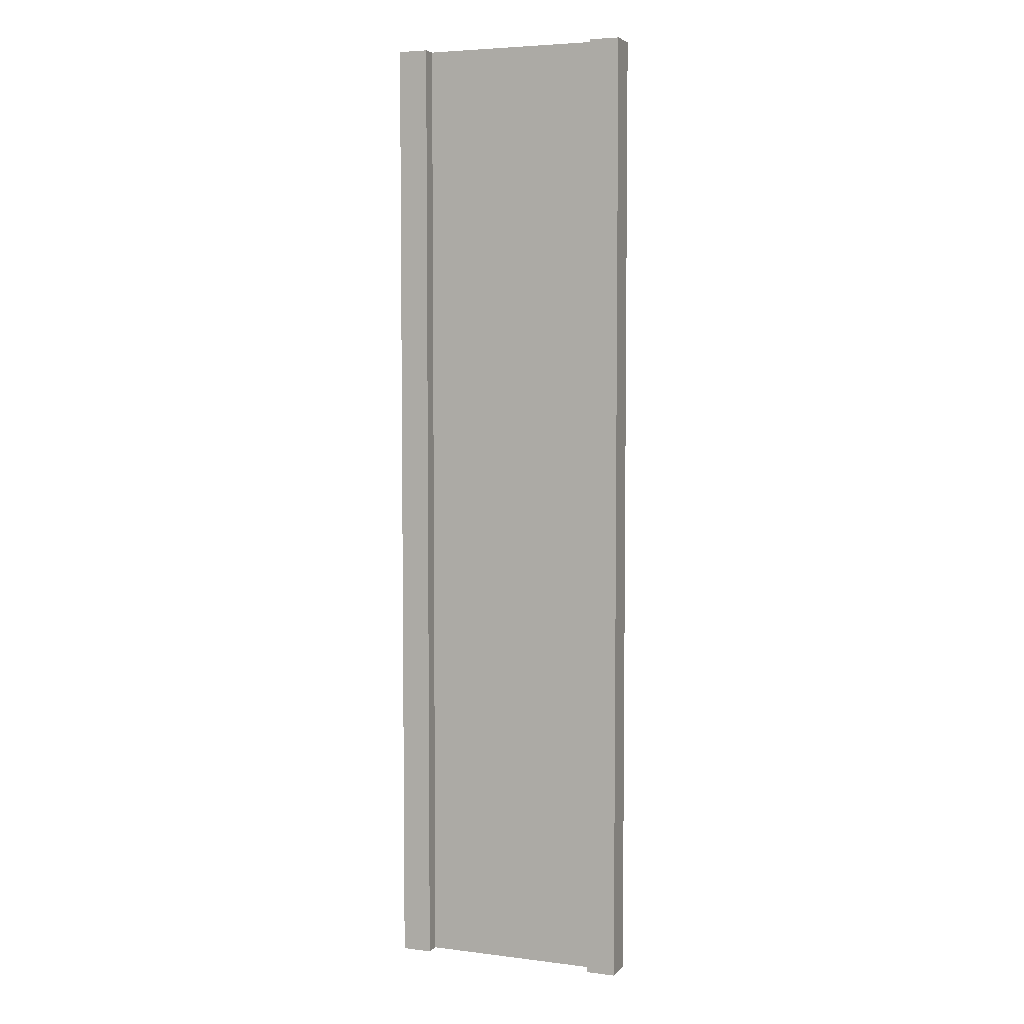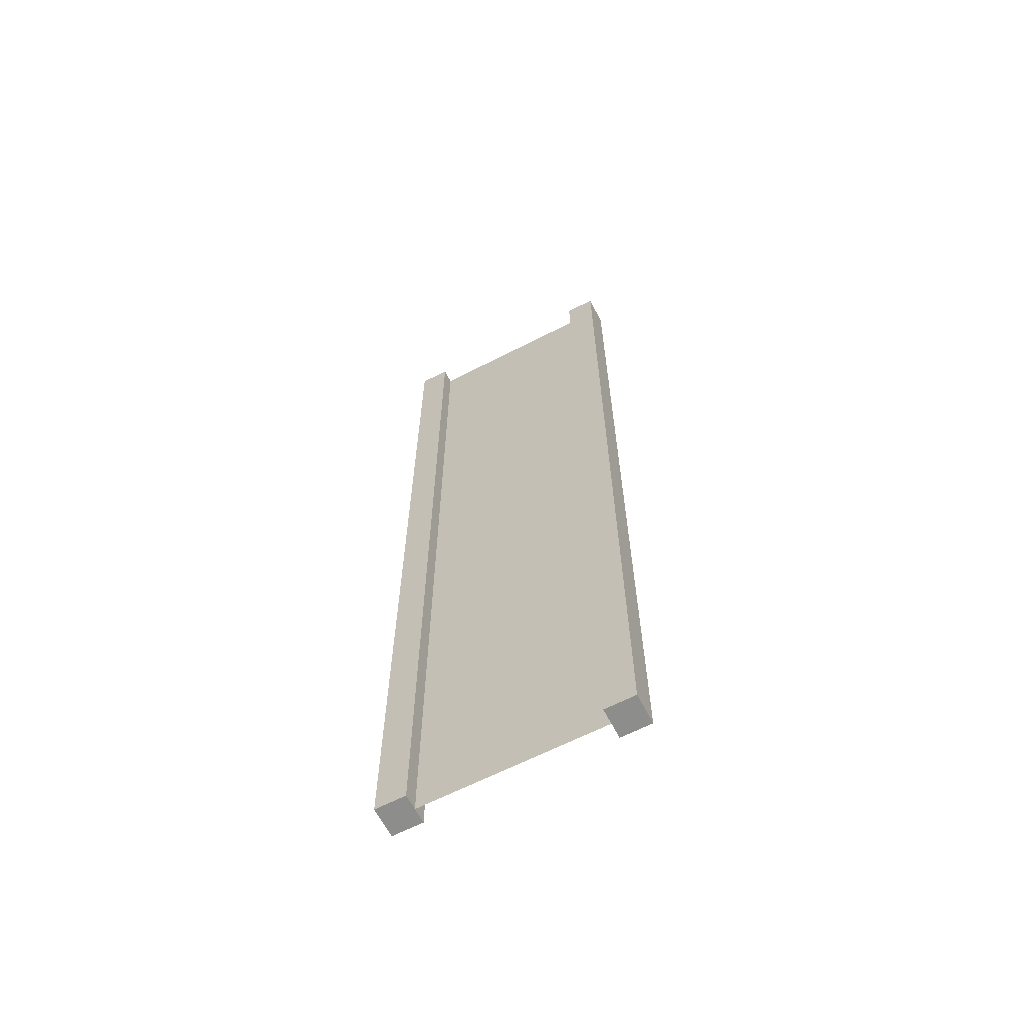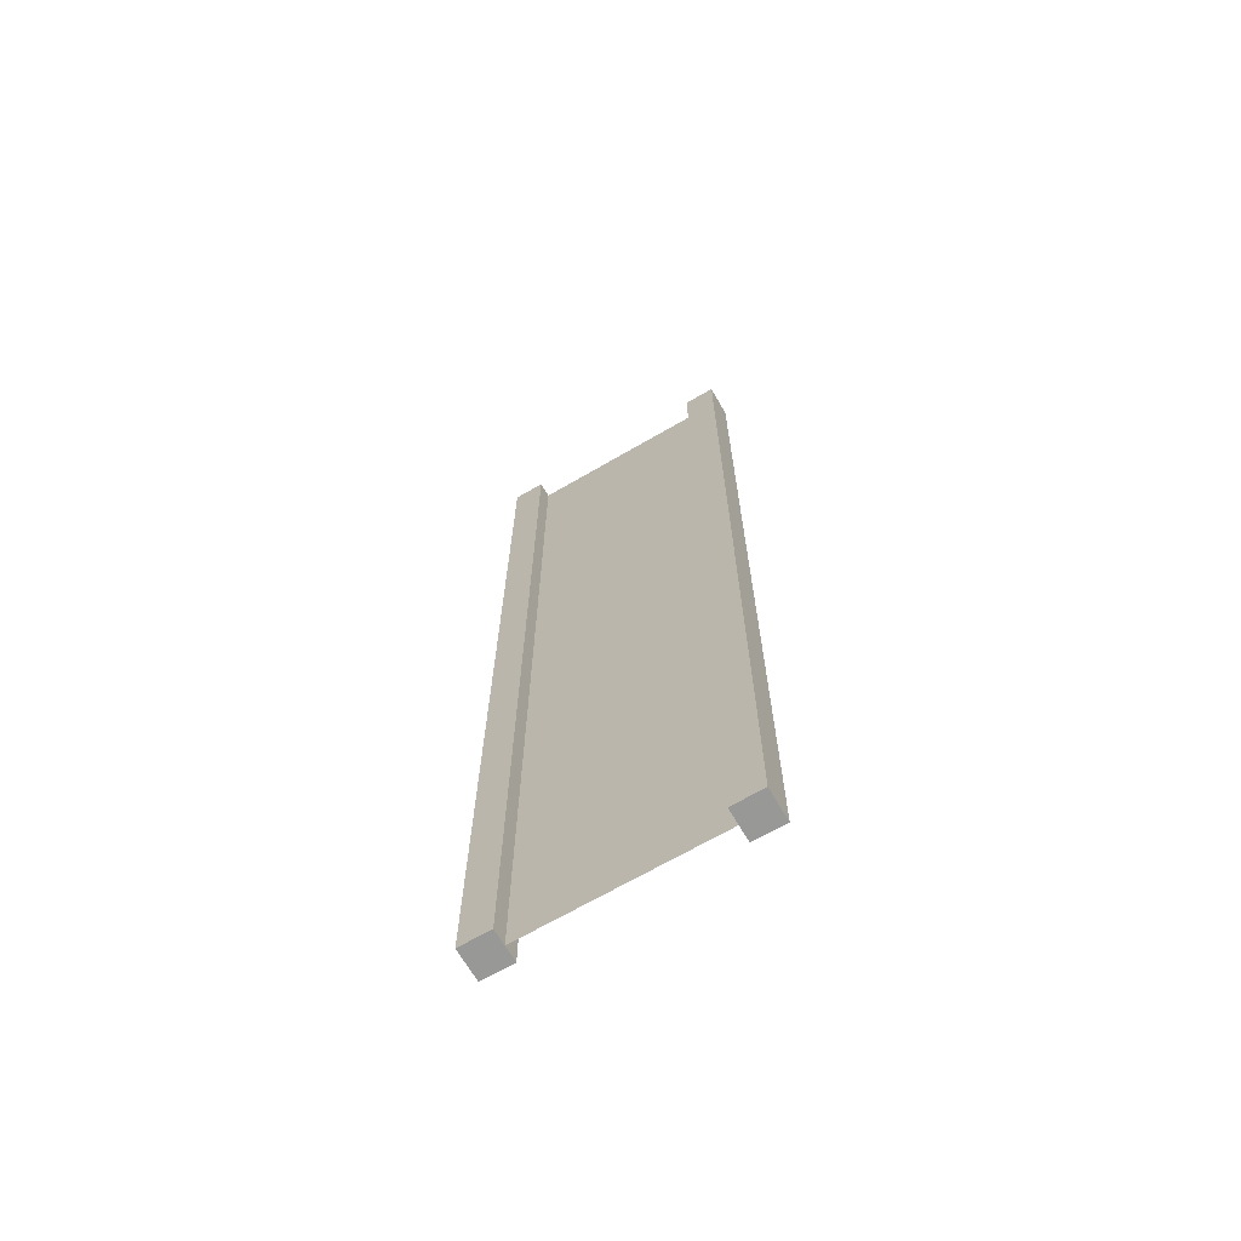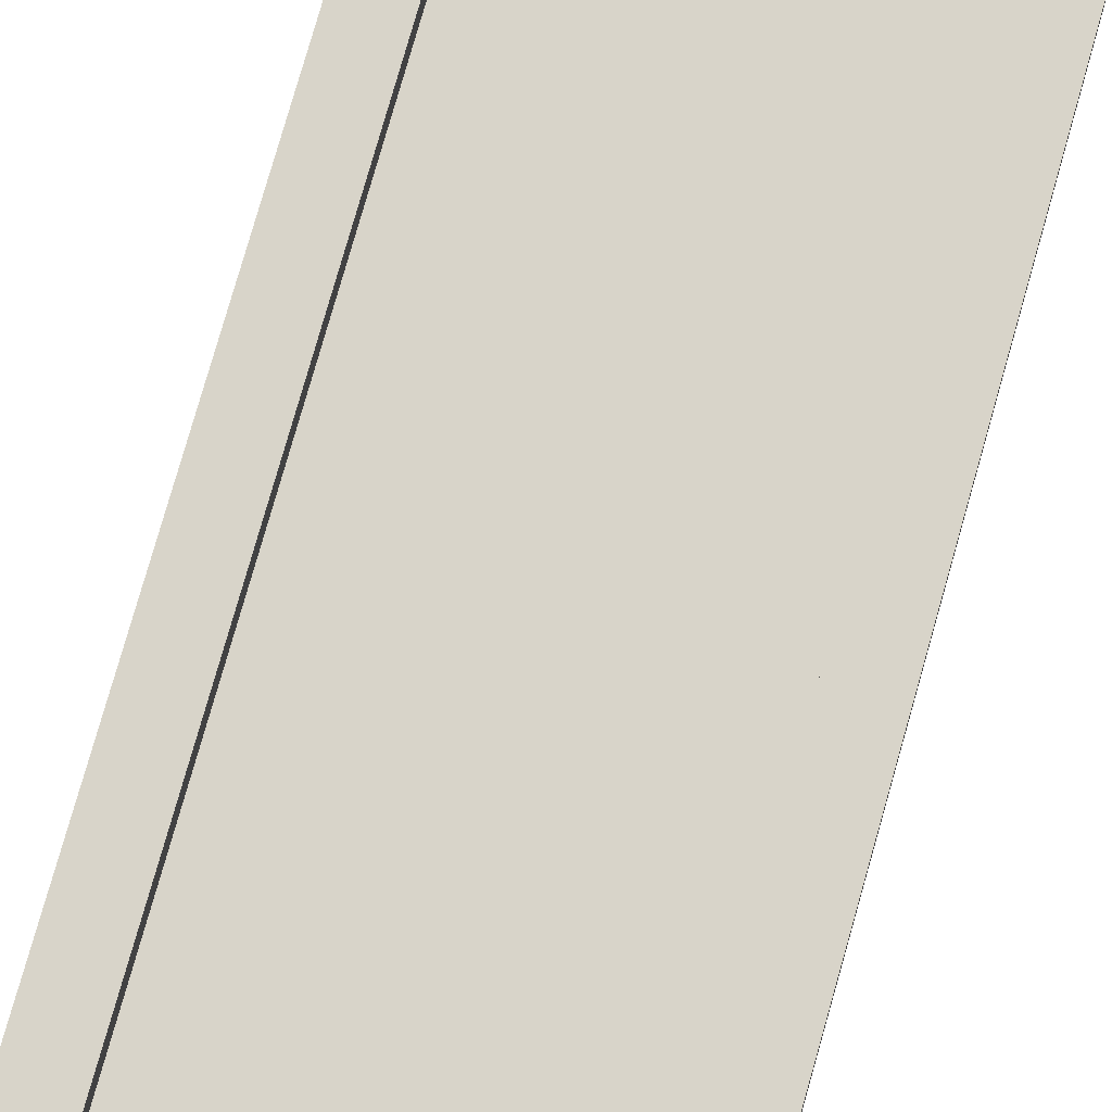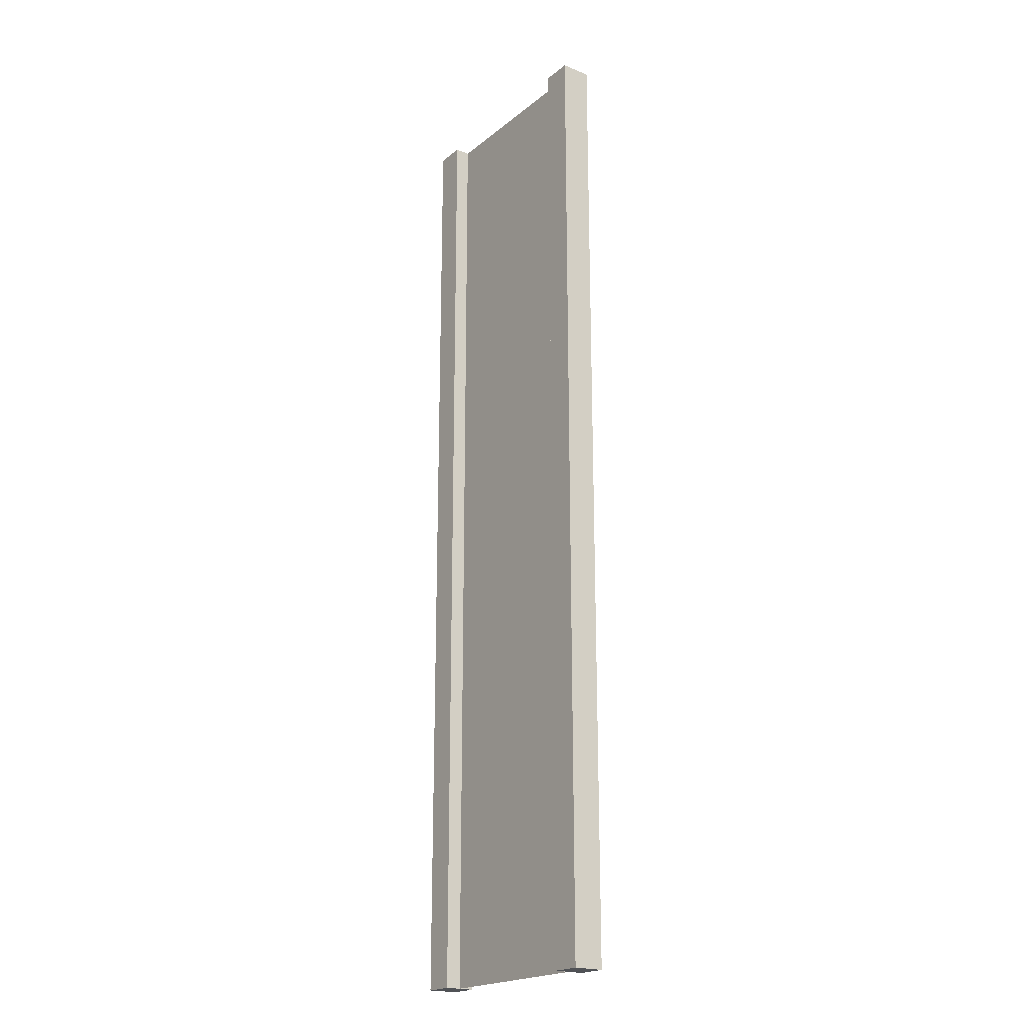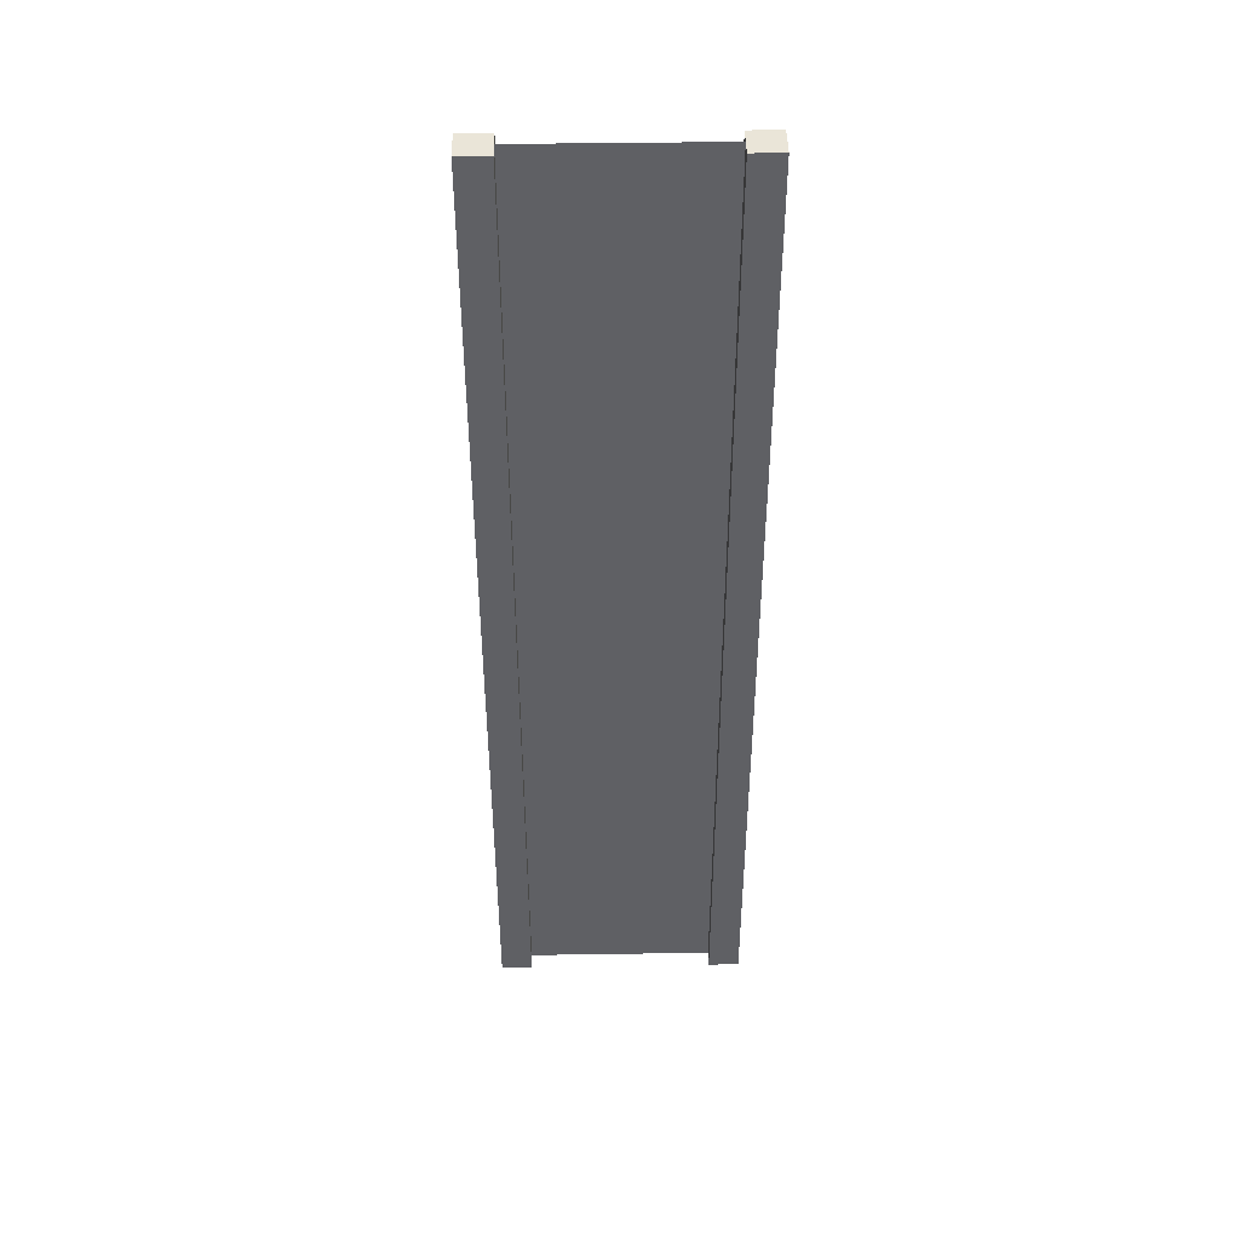
<metadata>
{"format":"obj","ext":"obj","renderer":"f3d","projection":"perspective","resolution":1024,"background":"white","views":[{"elev":4.9,"azim":21.6,"up":"+Y"},{"elev":-64.4,"azim":27.3,"up":"+Y"},{"elev":-68.4,"azim":-149.8,"up":"+Y"},{"elev":75.1,"azim":15.7,"up":"+Z"},{"elev":-20.6,"azim":-125.5,"up":"+Y"},{"elev":44.7,"azim":-1.0,"up":"+Y"}]}
</metadata>
<code>
g pb_Mesh-137834
v -0.75 -3 0.25
v -1 -3 0.25
v -0.75 5 0.25
v -1 5 0.25
v -1 -3 0.25
v -1 -3 -2.384e-07
v -1 5 0.25
v -1 5 -7.154e-07
v -1 -3 -2.384e-07
v -0.75 -3 -1.49e-07
v -1 5 -7.154e-07
v -0.75 5 -5.068e-07
v 1 -3 4.768e-07
v 1 -3 0.25
v 1 5 9.535e-07
v 1 5 0.25
v -0.75 5 0.25
v -1 5 0.25
v -0.75 5 -5.068e-07
v -1 5 -7.154e-07
v -0.75 -3 -1.49e-07
v -1 -3 -2.384e-07
v -0.75 -3 0.25
v -1 -3 0.25
v 0.75 -3 3.874e-07
v 0.75 -3 0.25
v 1 -3 4.768e-07
v 1 -3 0.25
v 0.75 5 7.449e-07
v 0.75 -3 3.874e-07
v 1 5 9.535e-07
v 1 -3 4.768e-07
v 0.75 -3 0.25
v 0.75 5 0.25
v 1 -3 0.25
v 1 5 0.25
v 0.75 5 0.25
v 0.75 5 7.449e-07
v 1 5 0.25
v 1 5 9.535e-07
v -0.75 -3 0.25
v -0.75 5 0.25
v -0.75 -3 -1.49e-07
v -0.75 5 -5.068e-07
v 0.75 5 0.25
v 0.75 -3 0.25
v 0.75 5 7.449e-07
v 0.75 -3 3.874e-07
v -0.75 -3 0.125
v -0.75 5 0.125
v 0.75 -3 0.125
v 0.75 5 0.125
g pb_Mesh-137834_0
f 3 2 1
f 3 4 2
f 7 6 5
f 7 8 6
f 11 10 9
f 11 12 10
f 15 14 13
f 15 16 14
f 19 18 17
f 19 20 18
f 23 22 21
f 23 24 22
f 27 26 25
f 27 28 26
f 31 30 29
f 31 32 30
f 35 34 33
f 35 36 34
f 39 38 37
f 39 40 38
f 43 42 41
f 43 44 42
f 47 46 45
f 47 48 46
g pb_Mesh-137834_1
f 51 50 49
f 51 52 50

</code>
